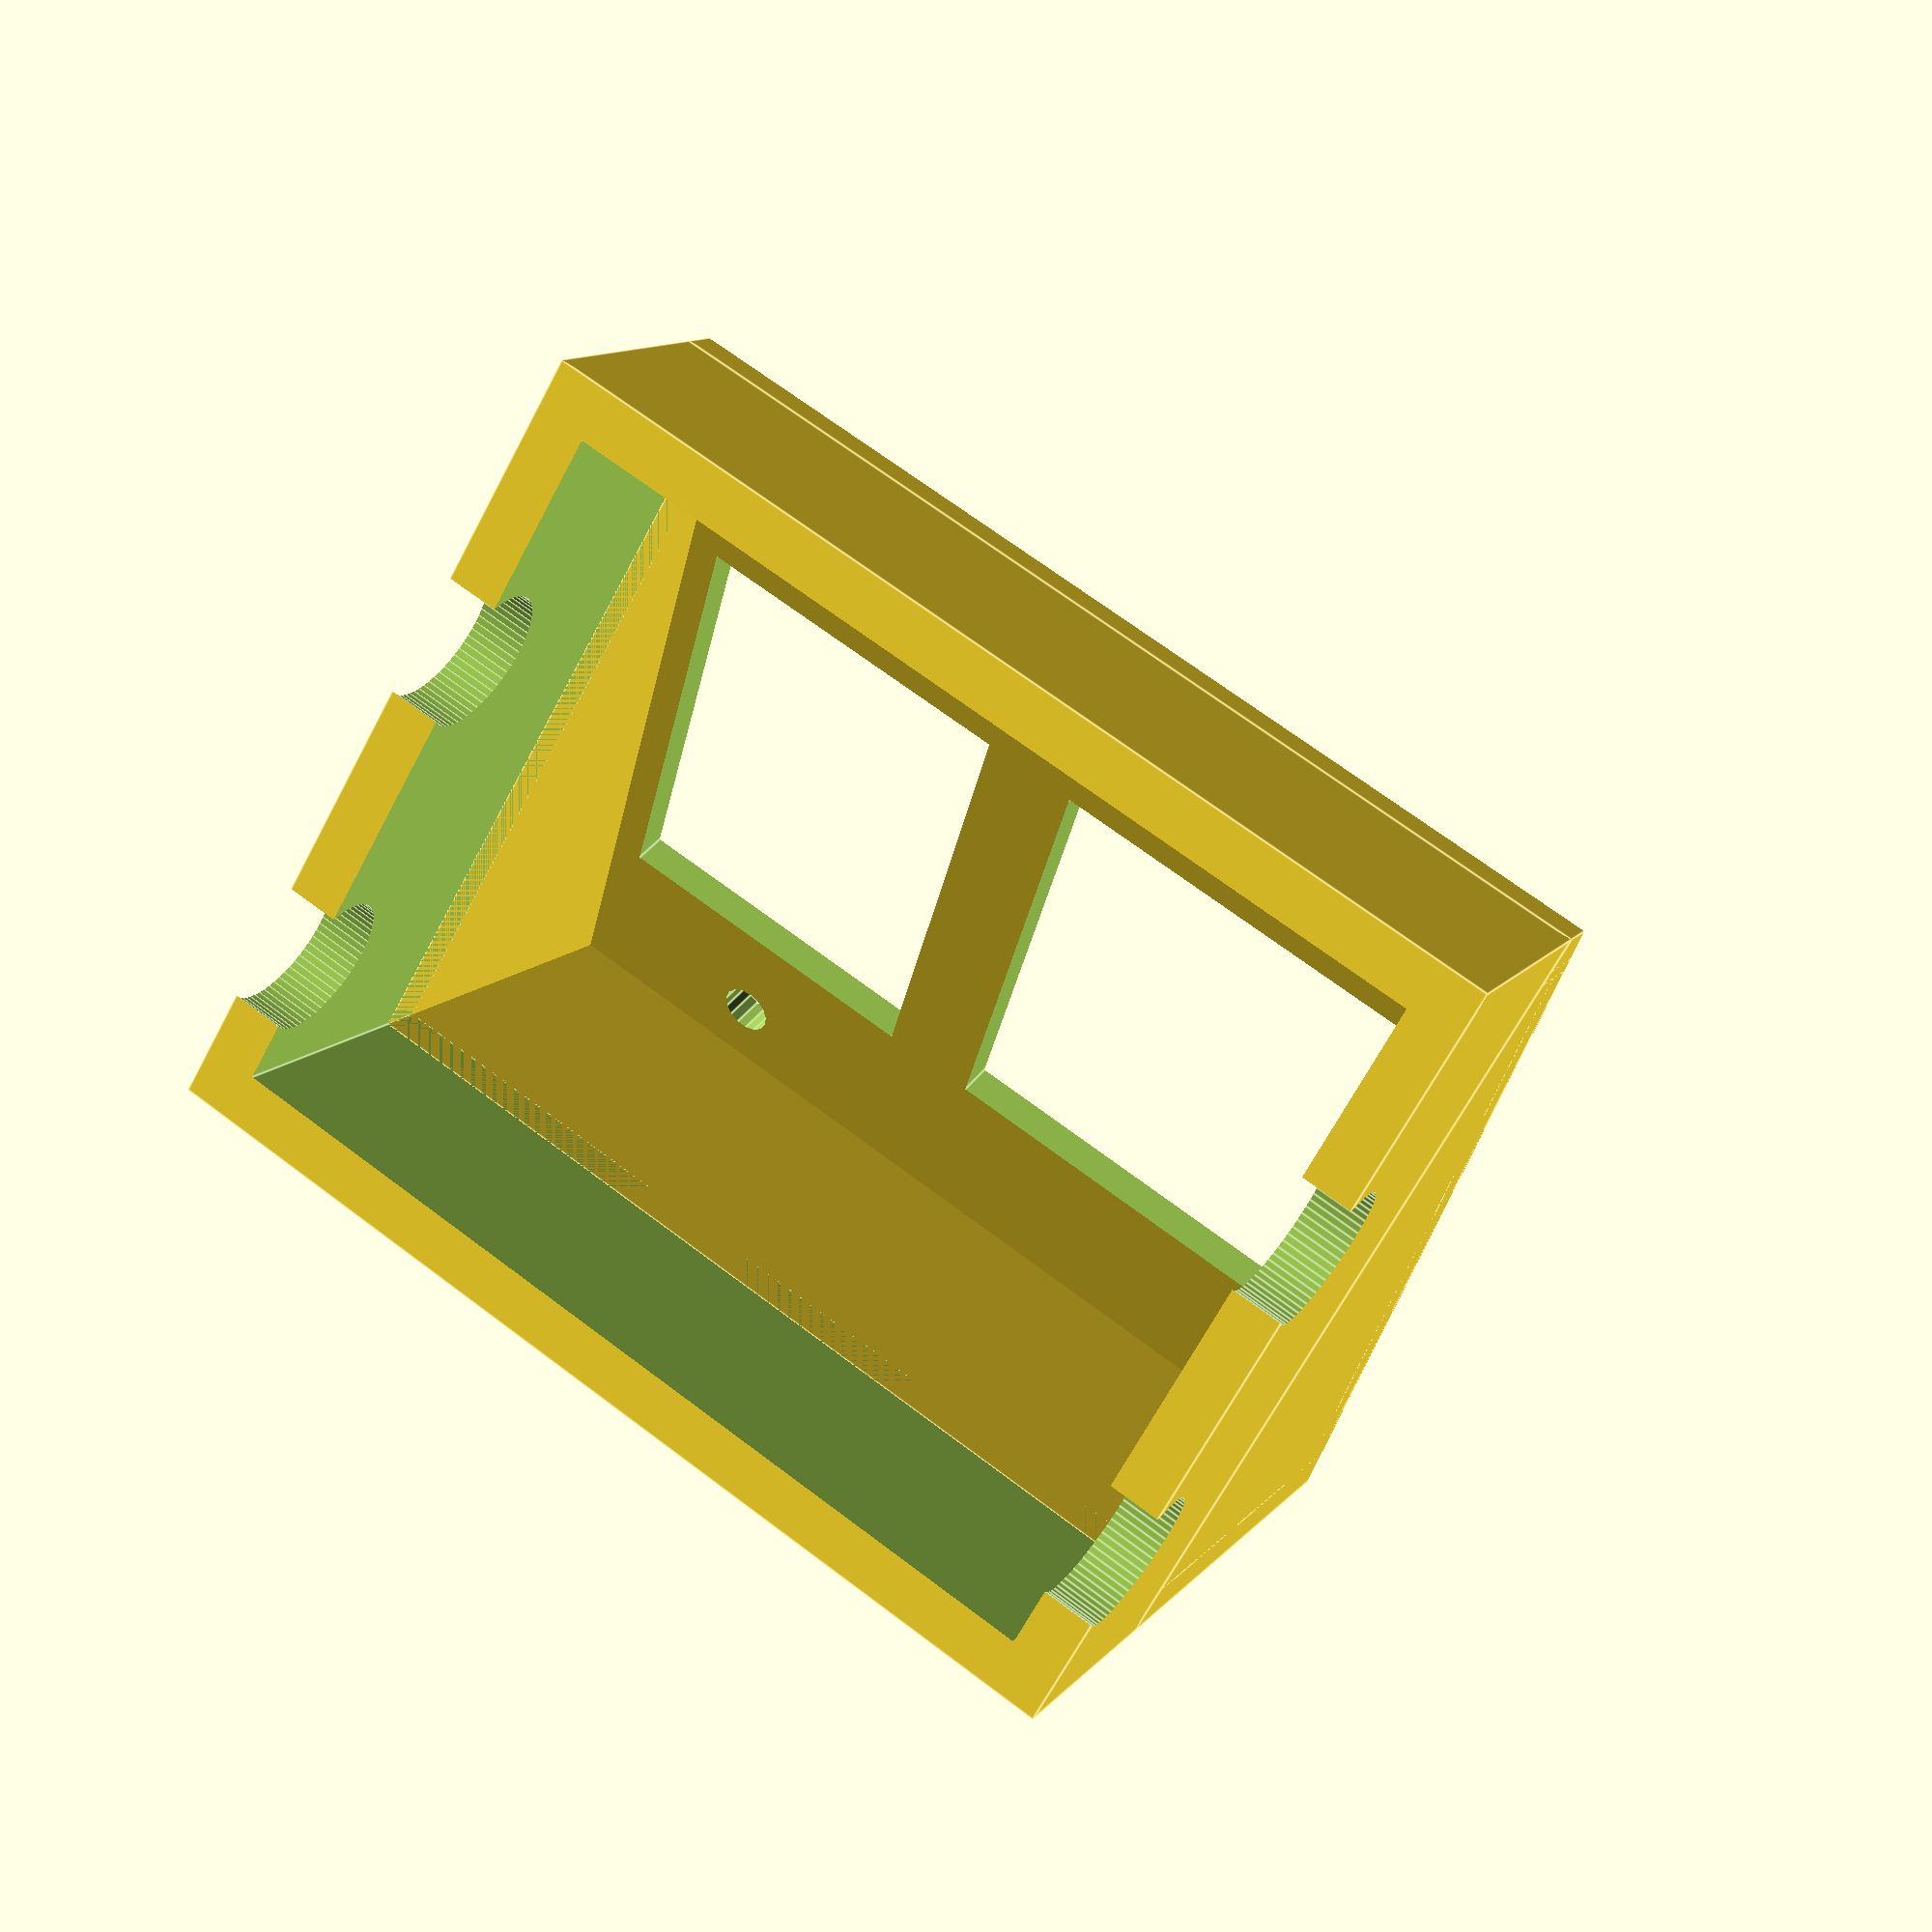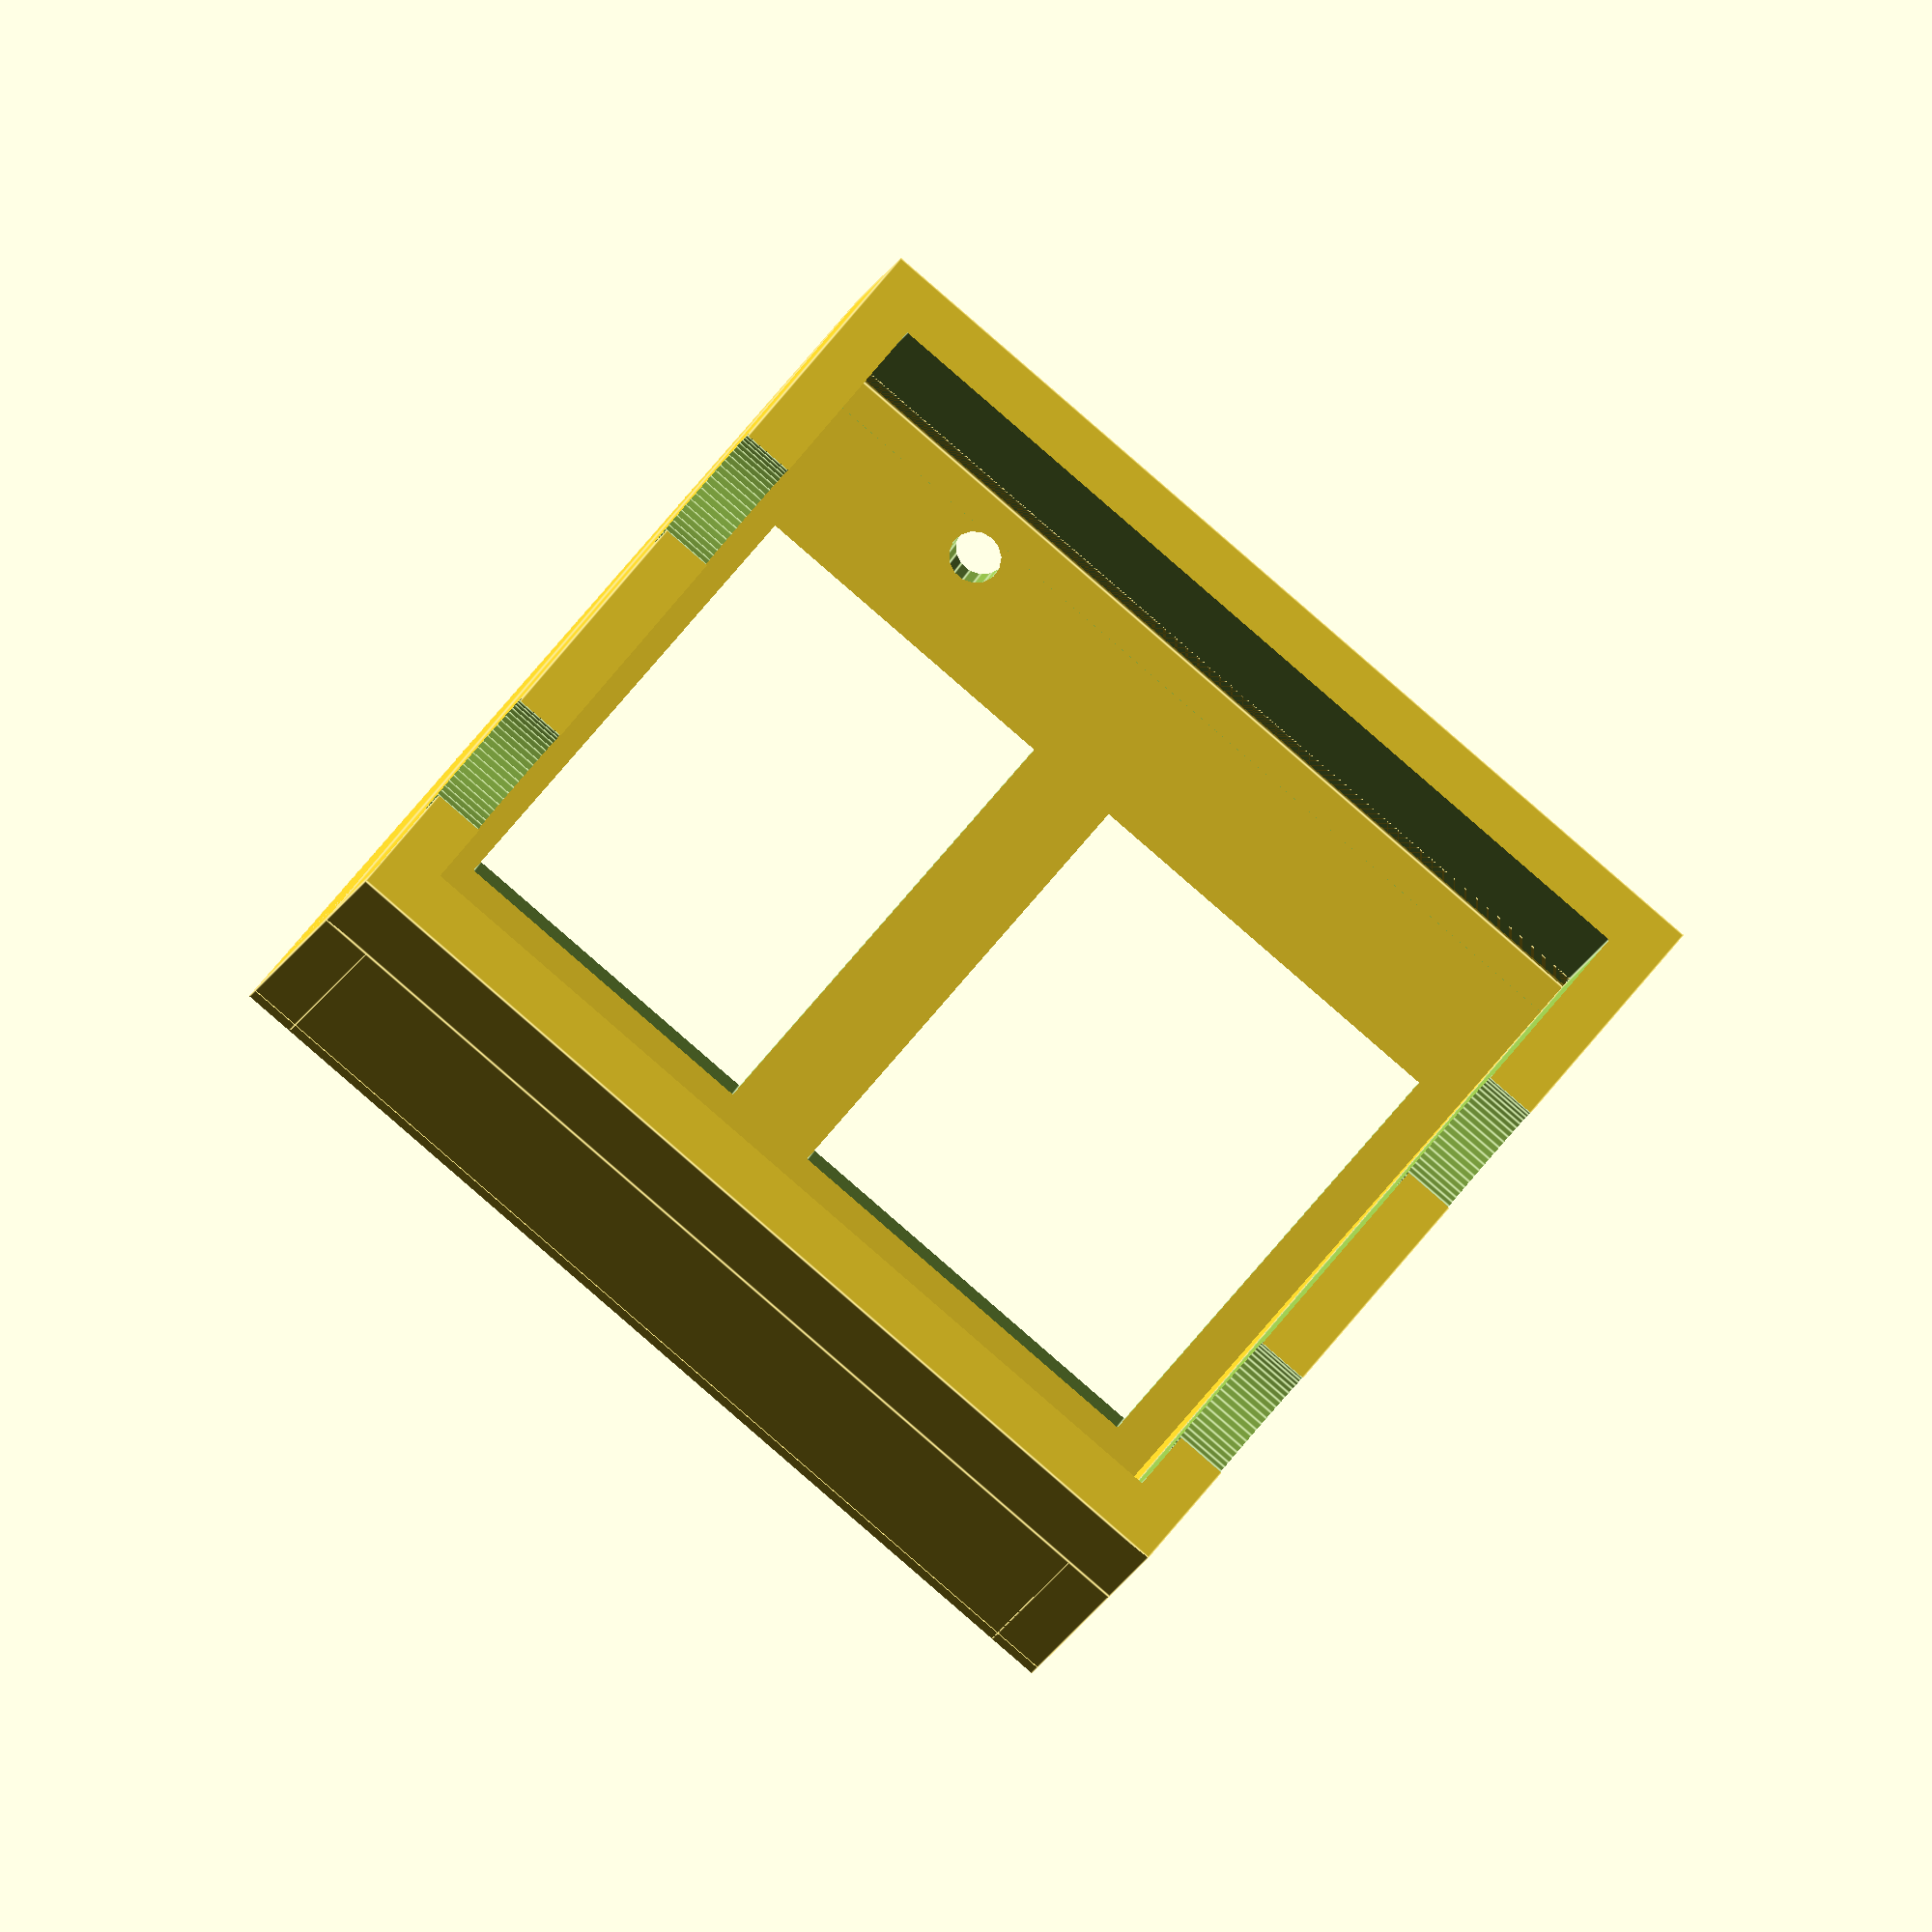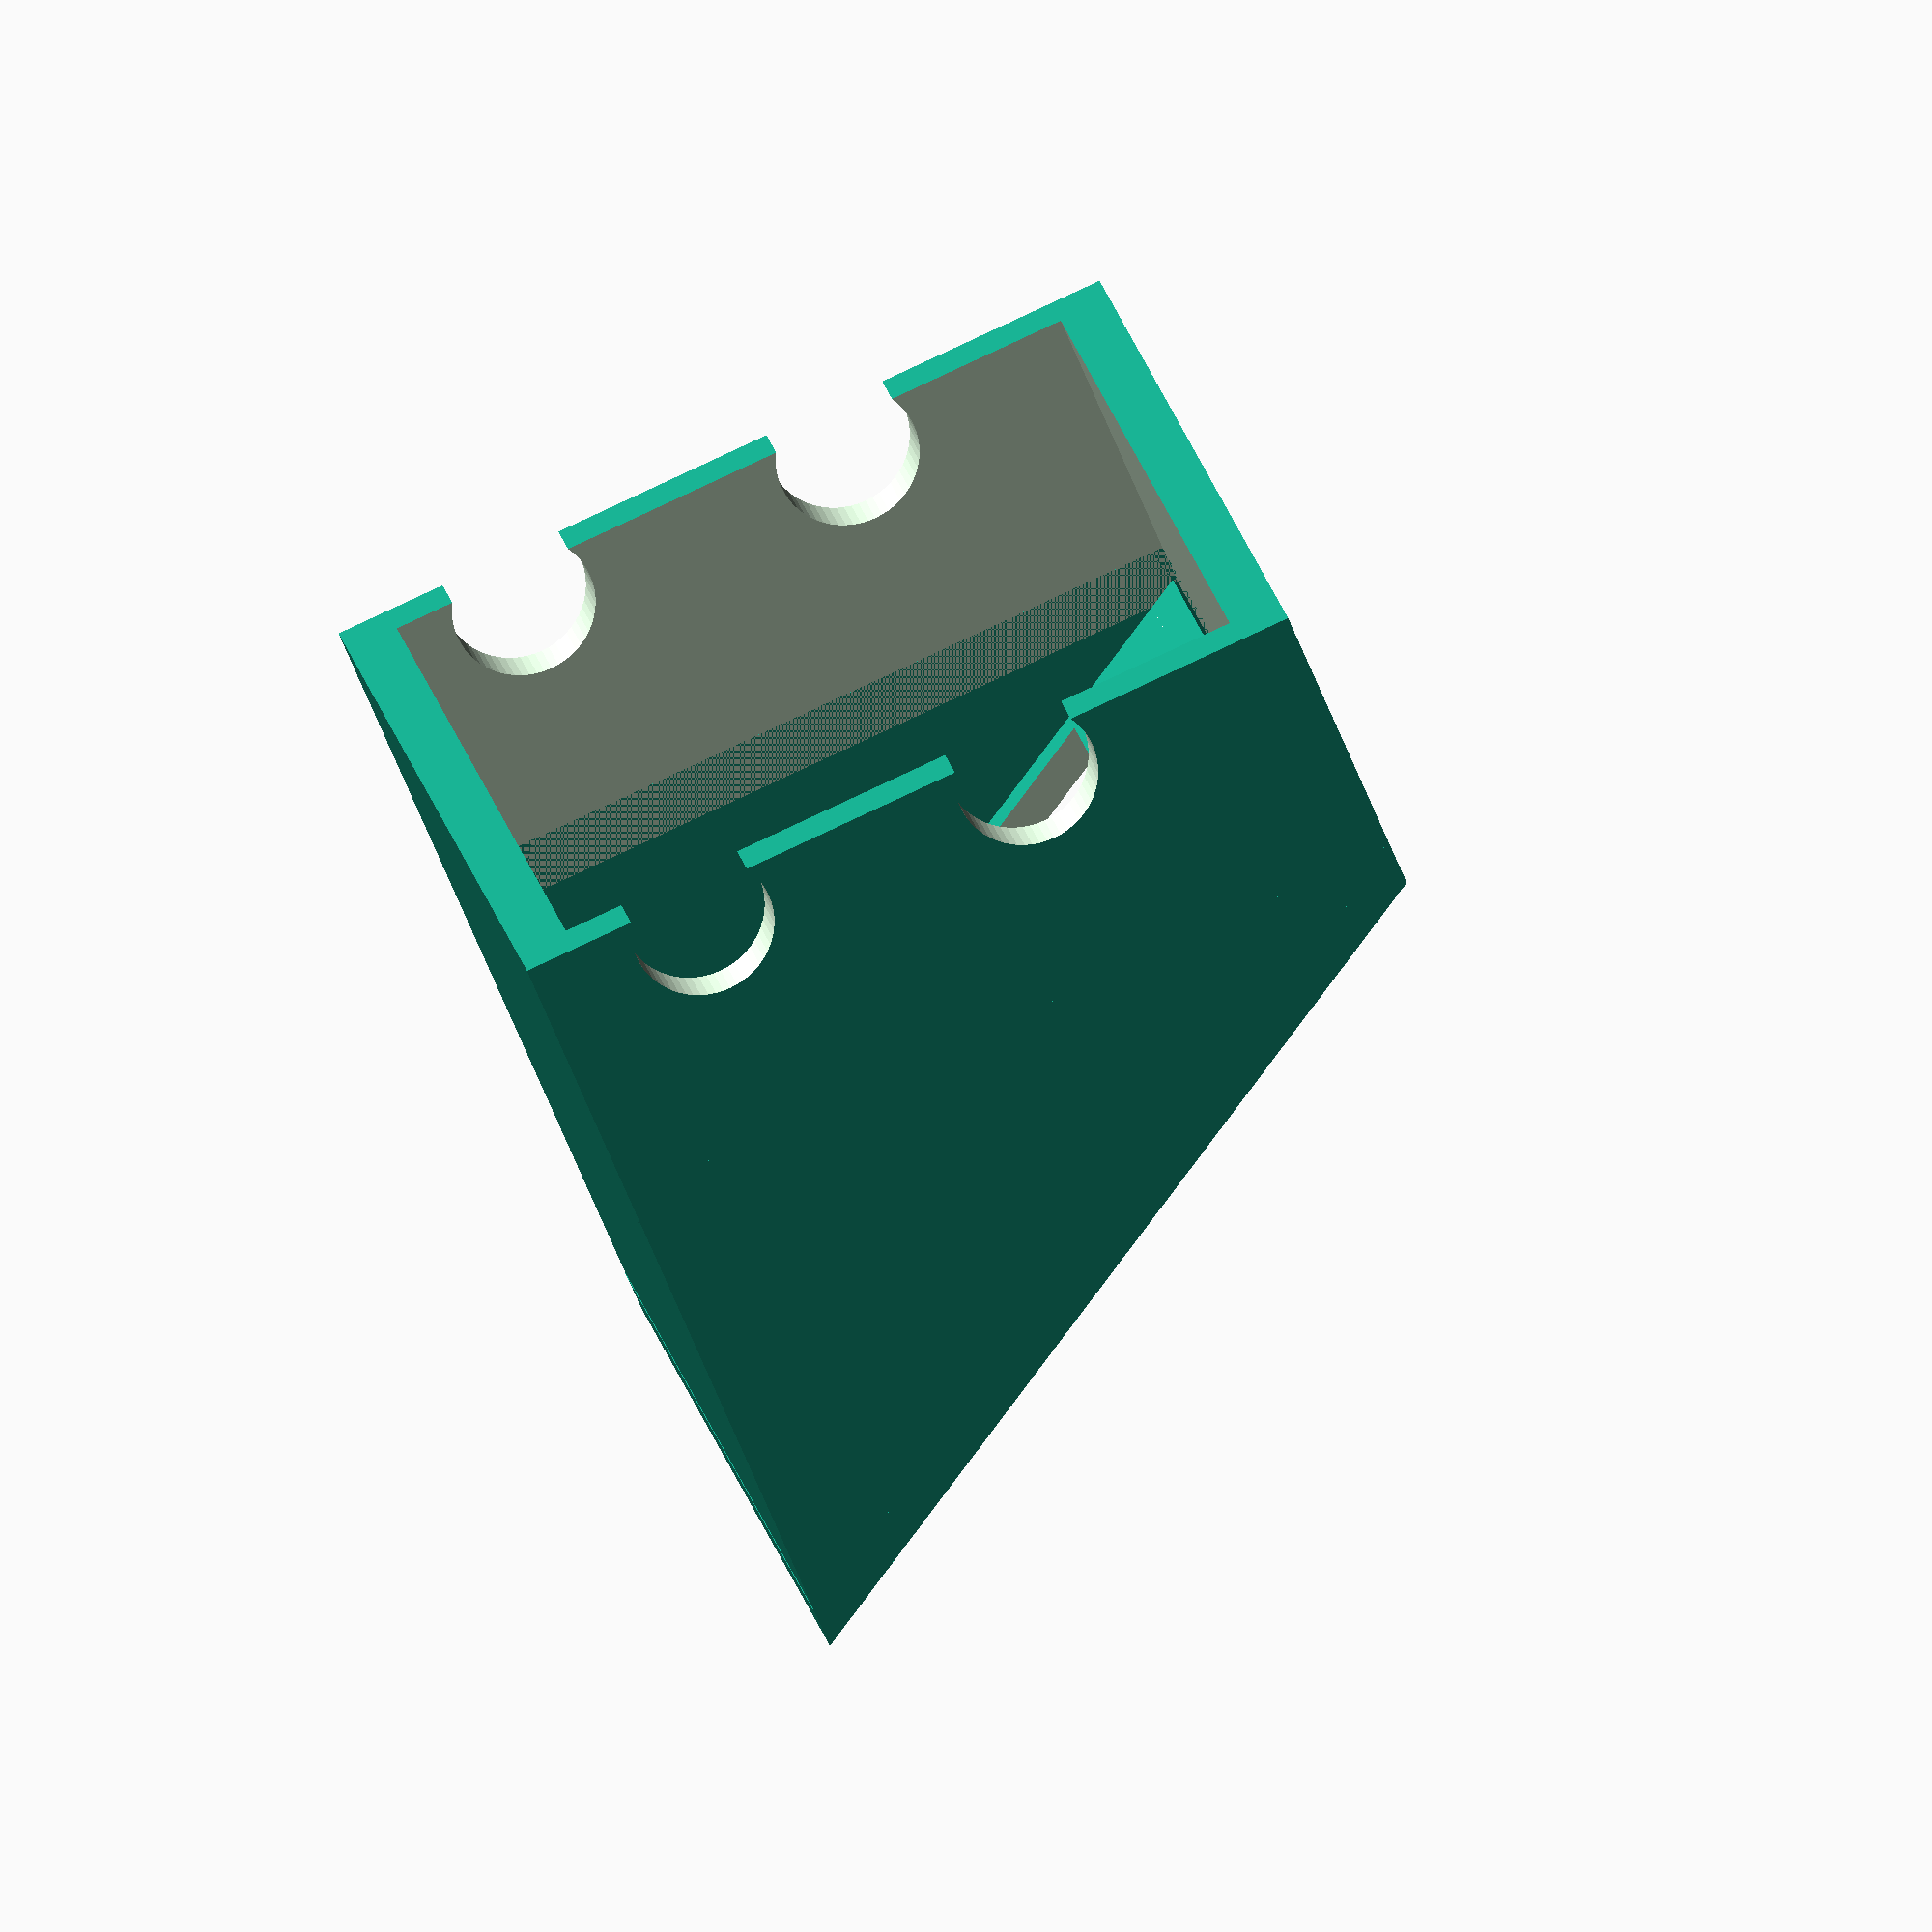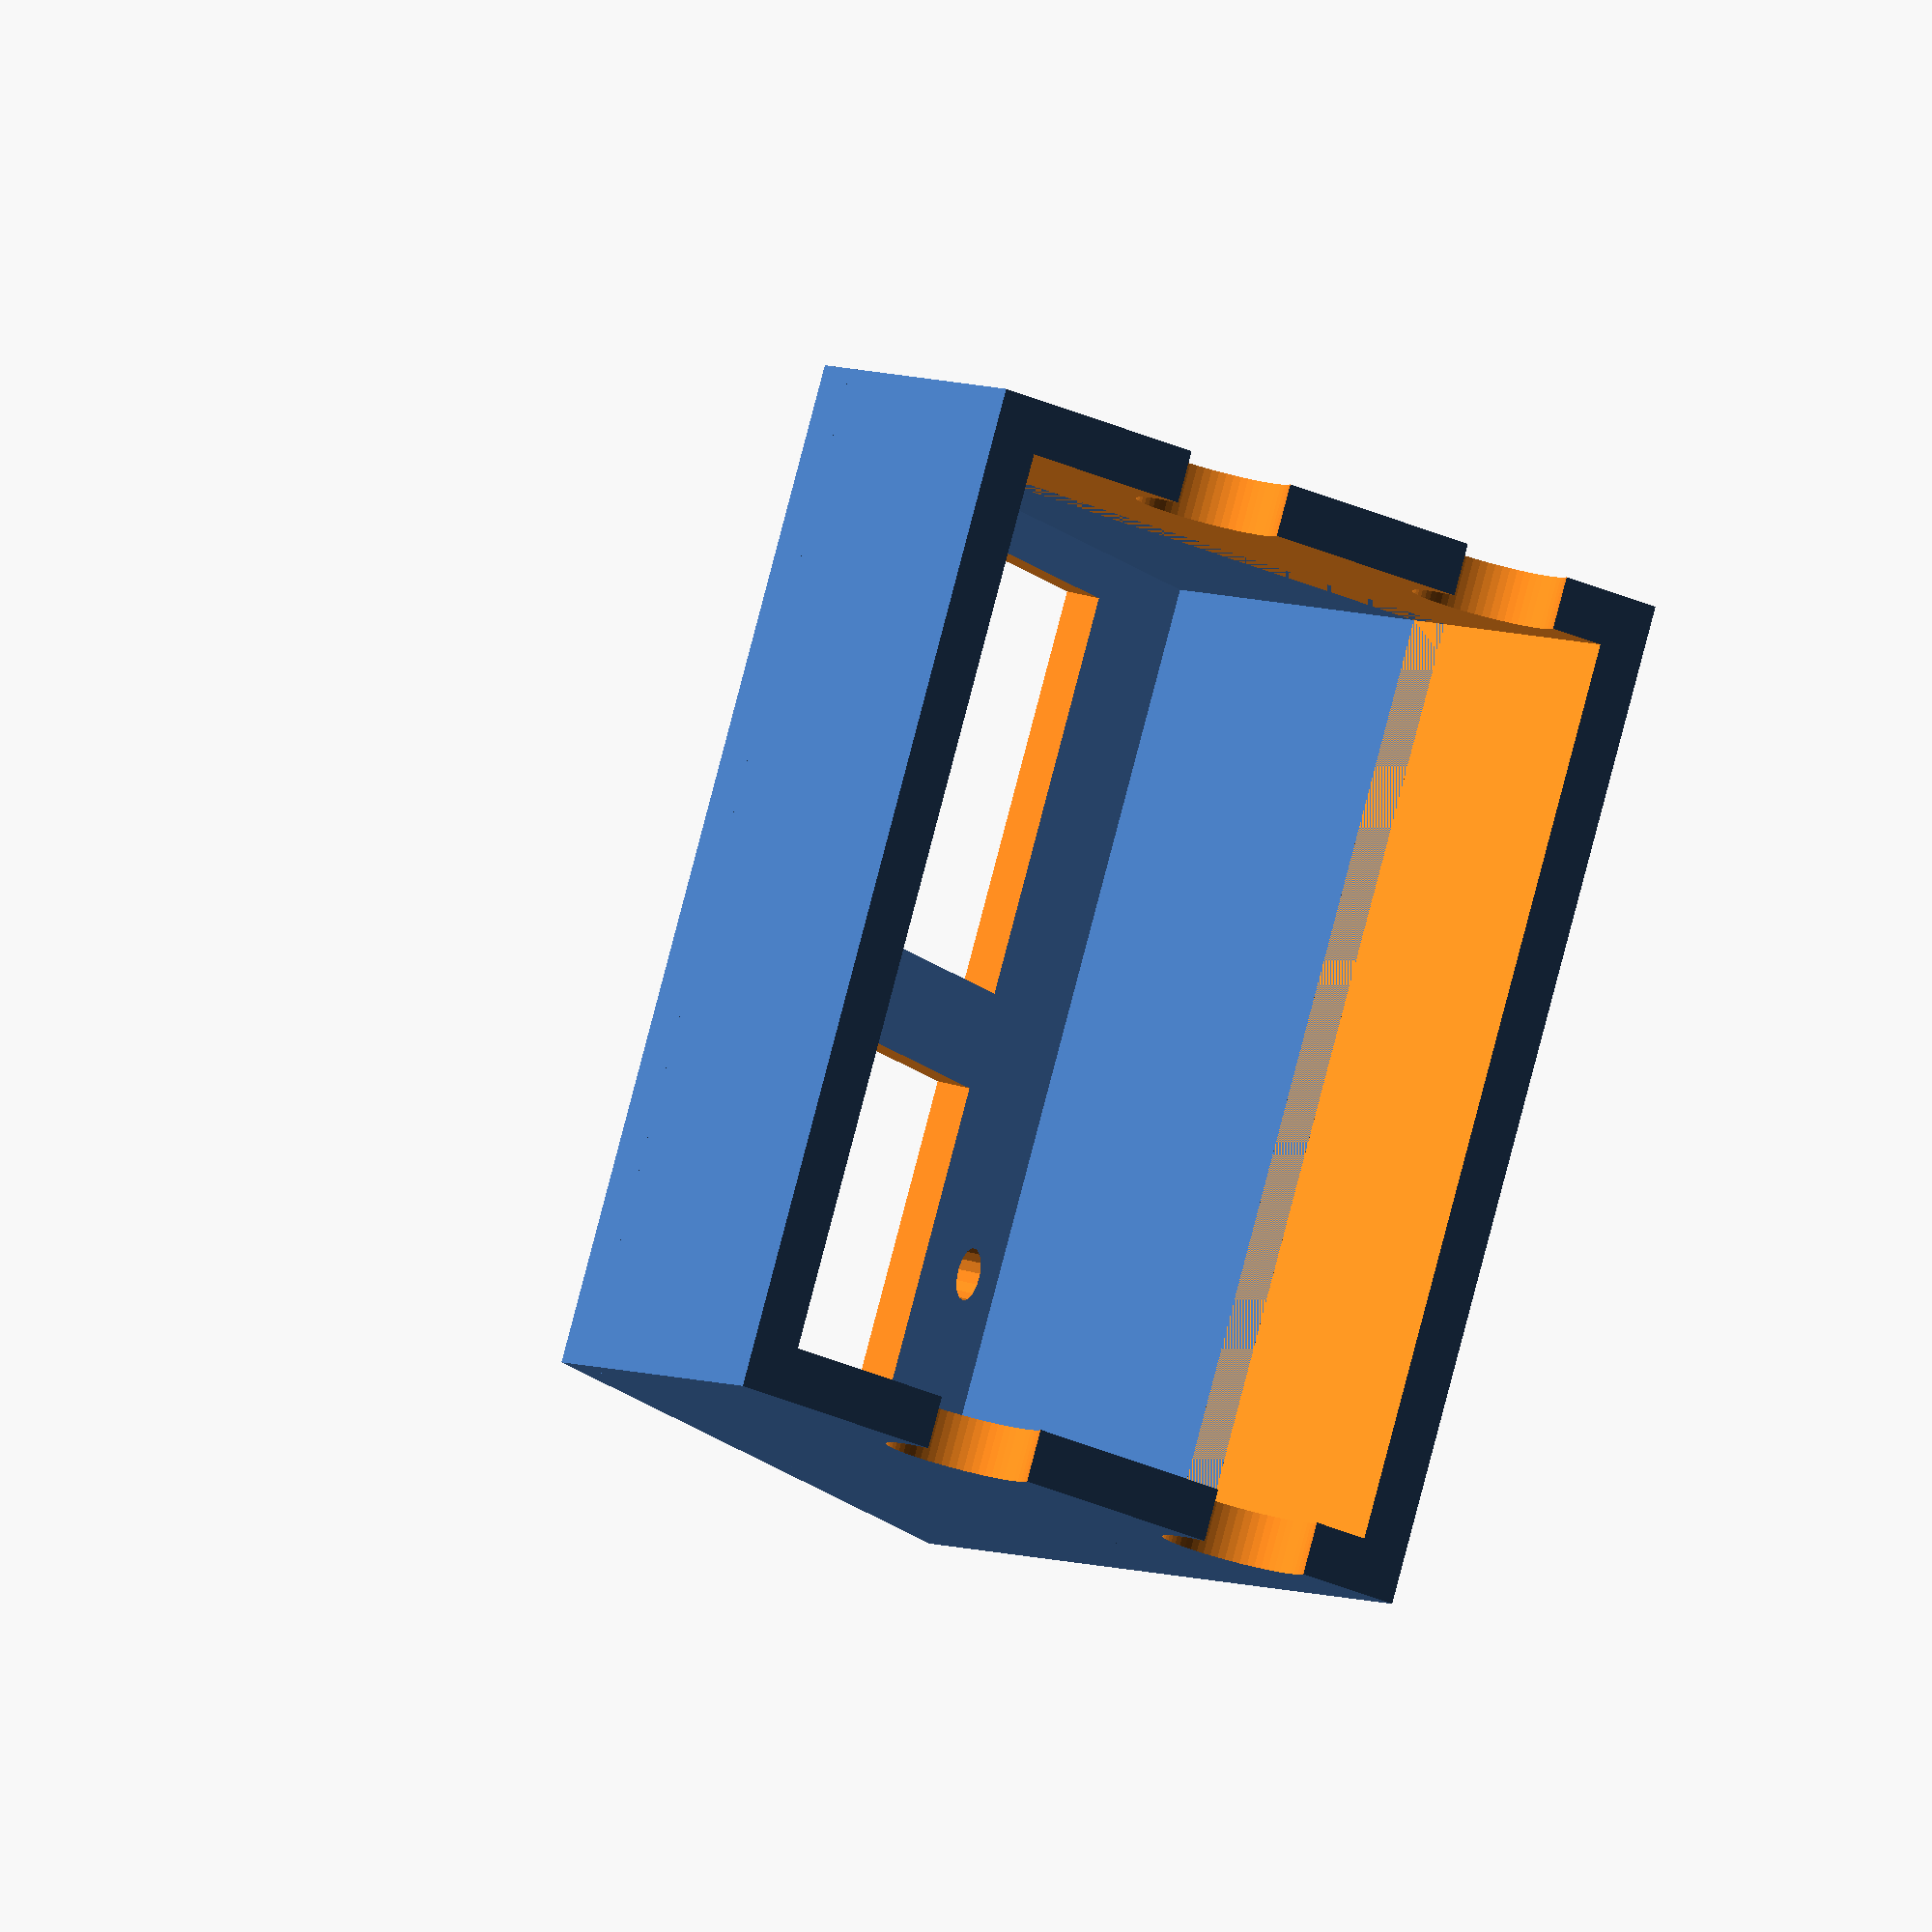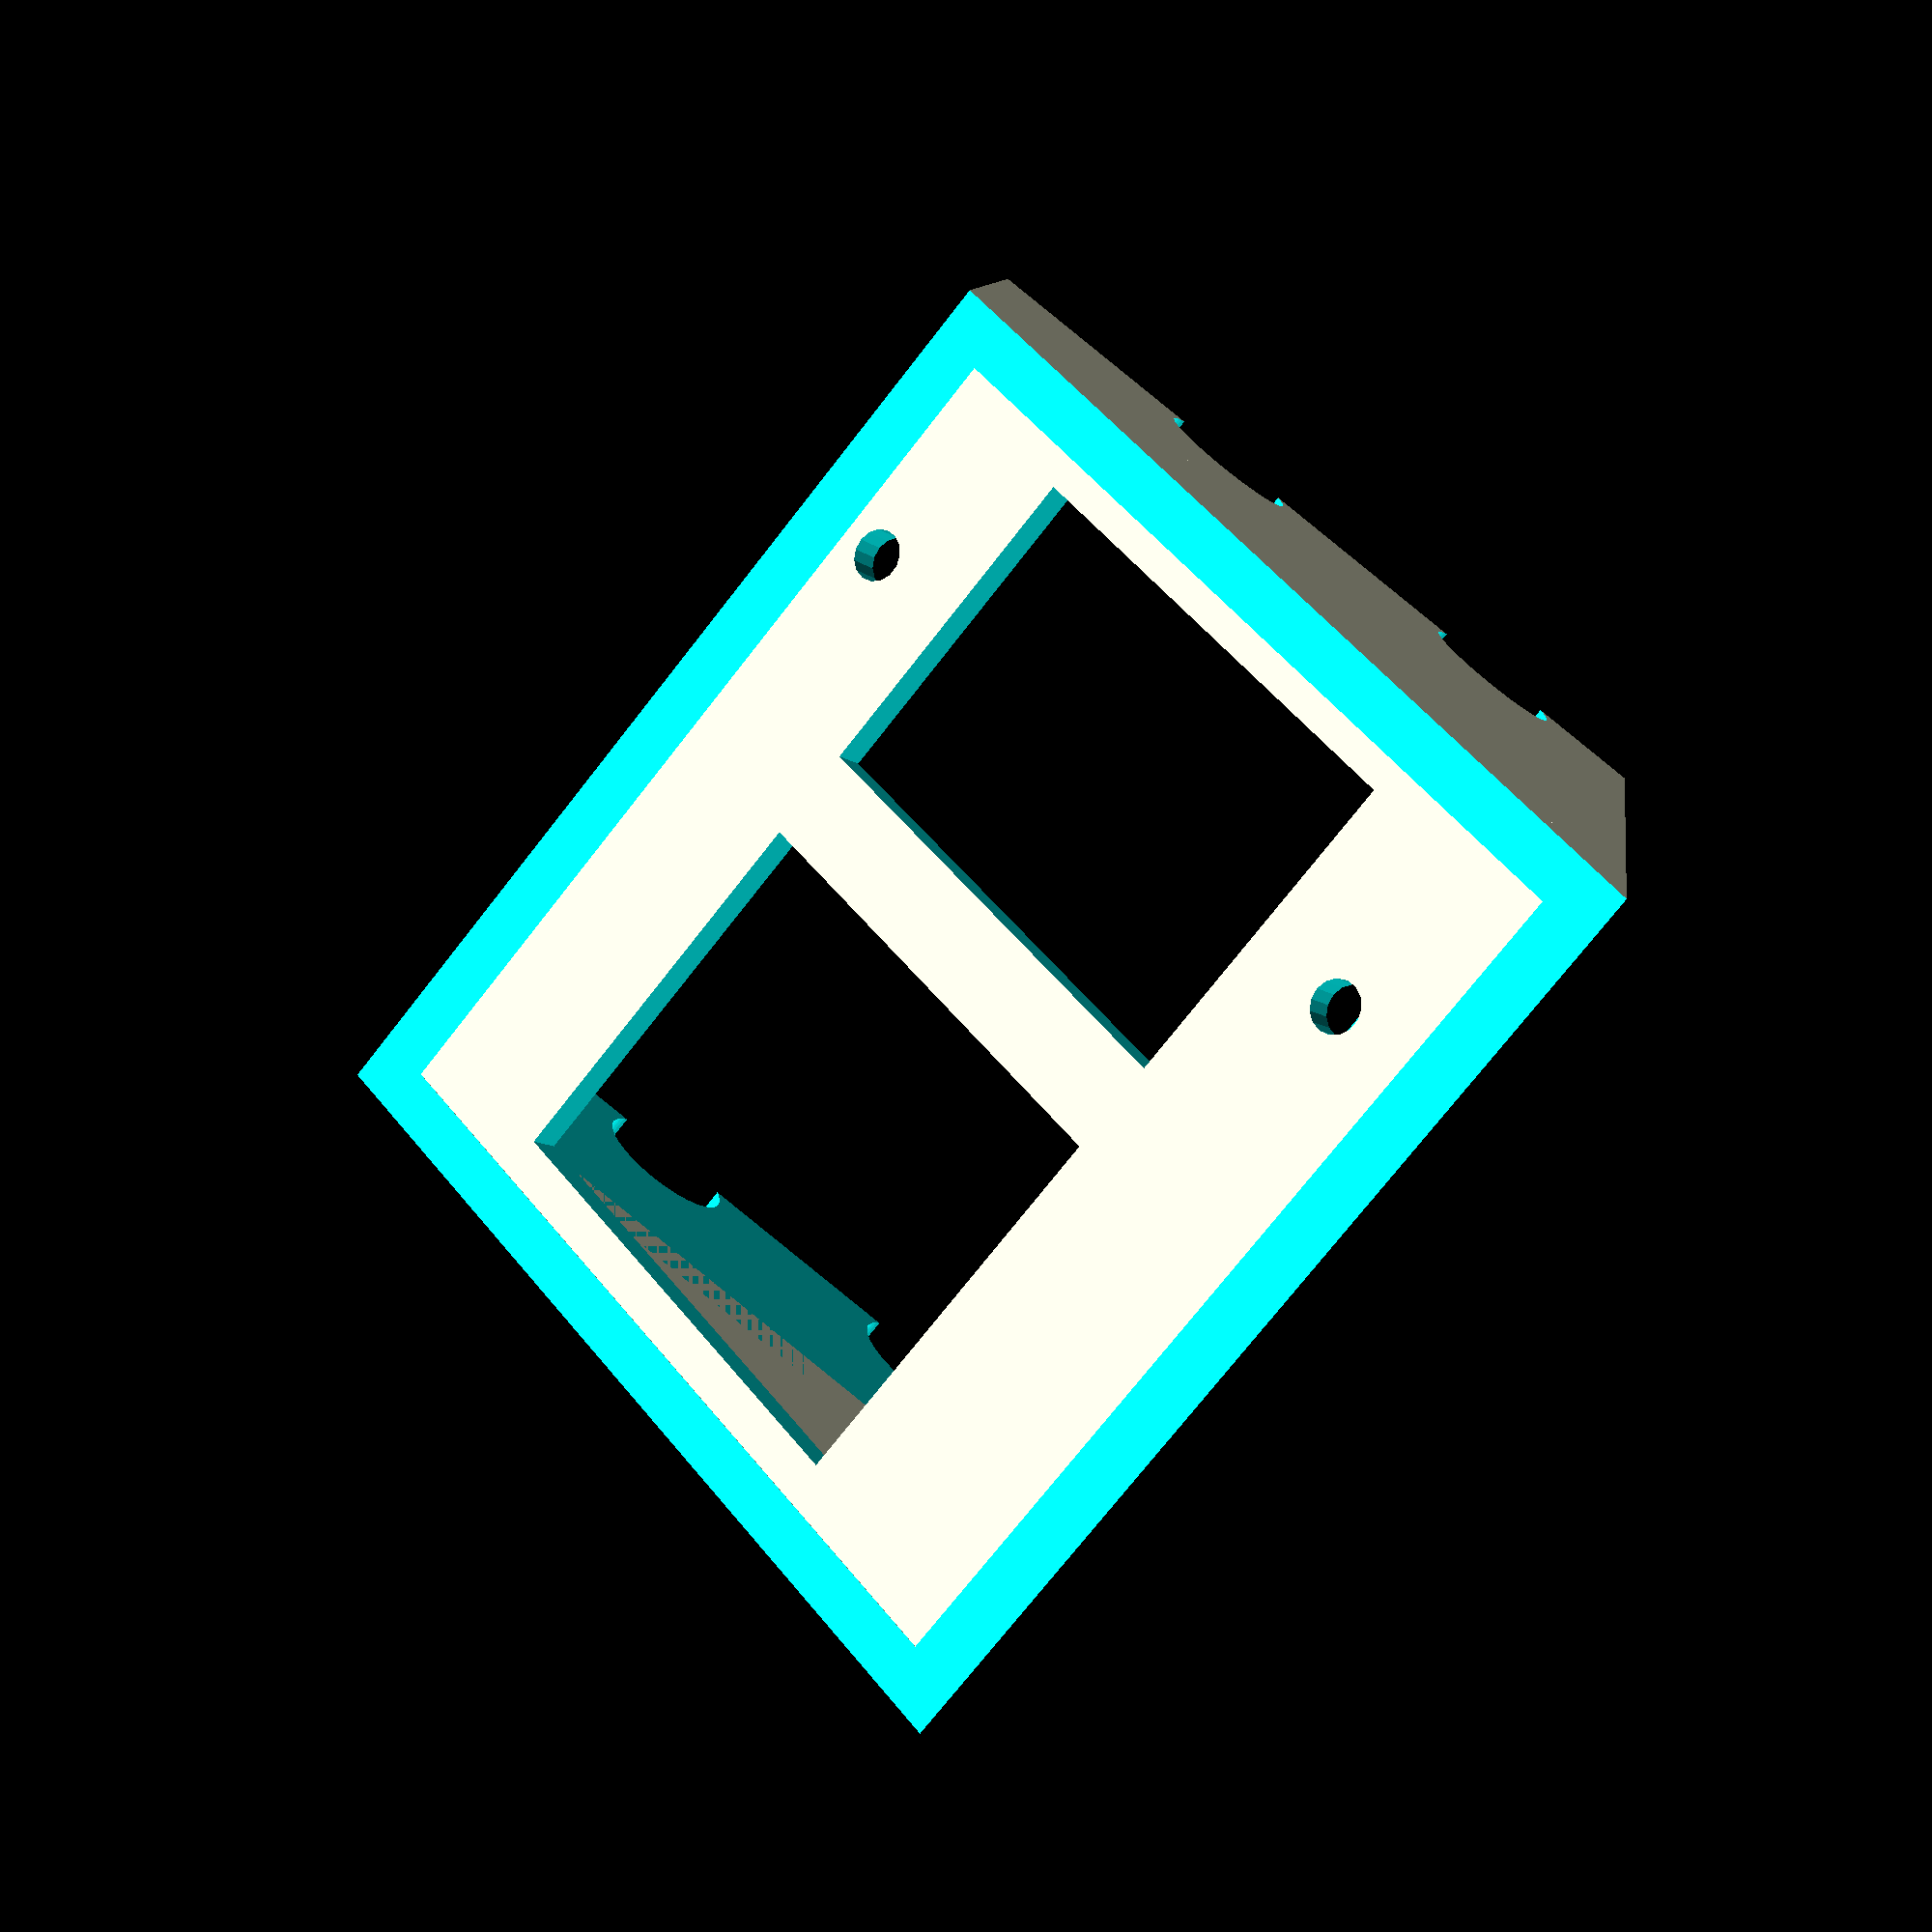
<openscad>
module caja () {

	difference () {
		union (){
			cube ([30,58,3]);
			translate ([0,0,44]) cube ([30,58,3]);
			cube ([30,3,45]);
			translate ([0,55,0]) cube ([30,3,45]);
		}
		translate ([-28.5,-0.5,0]) rotate ([0,30,0]) cube ([25,59,70]);

	}
	translate ([1.55,0,2]) rotate ([90,30,0])translate ([0,-1.2,0]) rotate ([0,90,0]) tapaCaja();
} // FIN MODULO CAJA

module tapaCaja(){
	difference () {
		cube ([23+26+9,27+(6.3+1.5)*2+8,2]); //53,50.6,2
		translate([24,13.80,-2])rotate([0,0,90])agujeroEnchufe();
		translate ([29.5,(50.6-27)/2+2,-2])agujeroBoton();

	}
}

module agujeroEnchufe(){
	cube([27,19.20,5]);

	translate ([-6.3,19.2/2,-2]) cylinder (r=1.5, h=10, $fn=15);
	translate ([27+6.3,19.2/2,-2]) cylinder (r=1.5, h=10, $fn=15);
}

module agujeroBoton(){
	cube([23,27,5]);	
}




module soporte(){
	difference (){
		cube ([15, 58, 47]);
		translate([-3,3,3])cube ([180, 52, 41]);
		translate ([13,-2,10]) rotate ([-90,0,0])  cylinder (r=4.1, h=157, $fn=60);
		translate ([13,-2,30]) rotate ([-90,0,0])  cylinder (r=4.1, h=157, $fn=60);
	}
}

module switchM(){
	union(){
		caja();
		translate([30,0,0])soporte();
	}
}

module boton(){
	difference (){
		cube([27,21.7,25.3]);
		translate([15.7,-0.50,0])cube([11.5,22.7,10.2]);
	}

}
module enchufe(){
	cube([30,19,26.5]);
}


rotate ([0,-120,0]) switchM();


</openscad>
<views>
elev=137.1 azim=284.9 roll=145.5 proj=p view=edges
elev=345.5 azim=129.6 roll=11.1 proj=o view=edges
elev=237.2 azim=343.0 roll=128.5 proj=o view=wireframe
elev=334.7 azim=33.8 roll=297.2 proj=o view=wireframe
elev=10.9 azim=134.7 roll=210.1 proj=p view=wireframe
</views>
